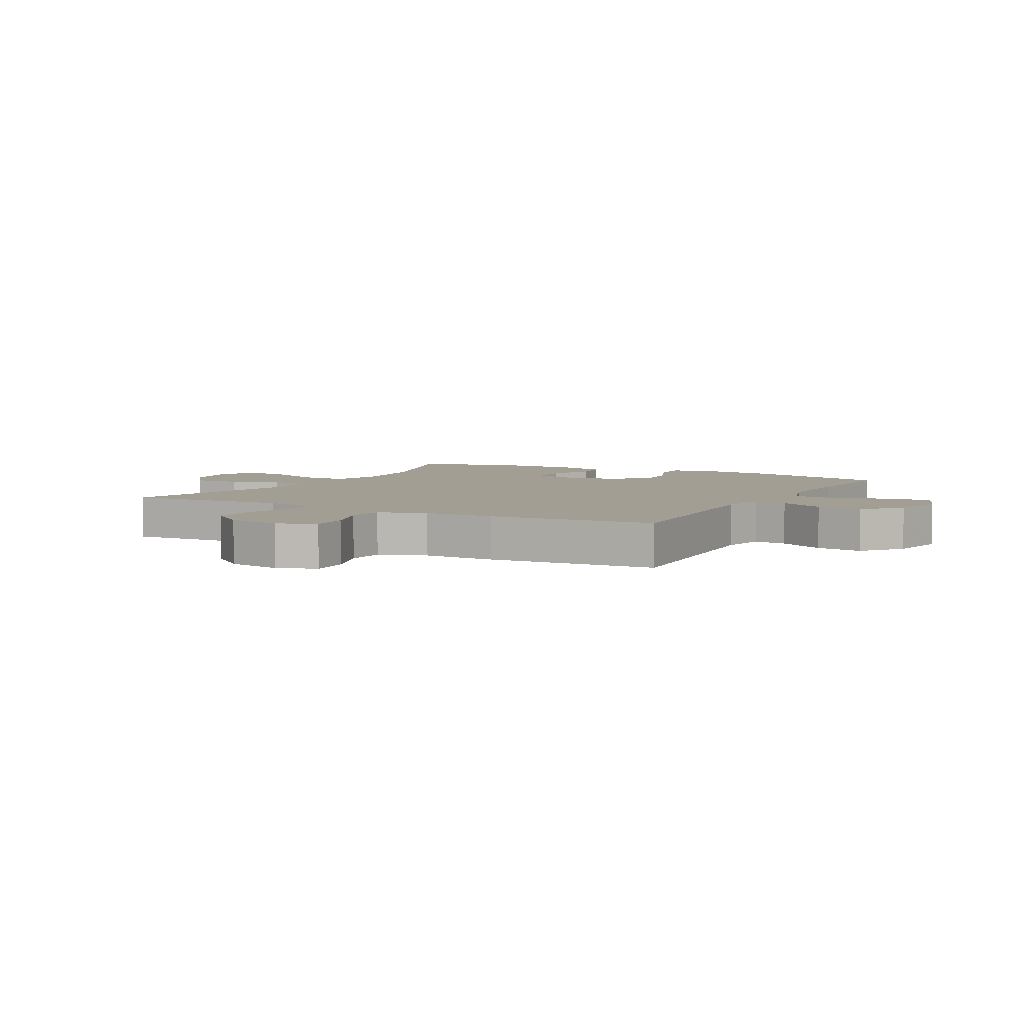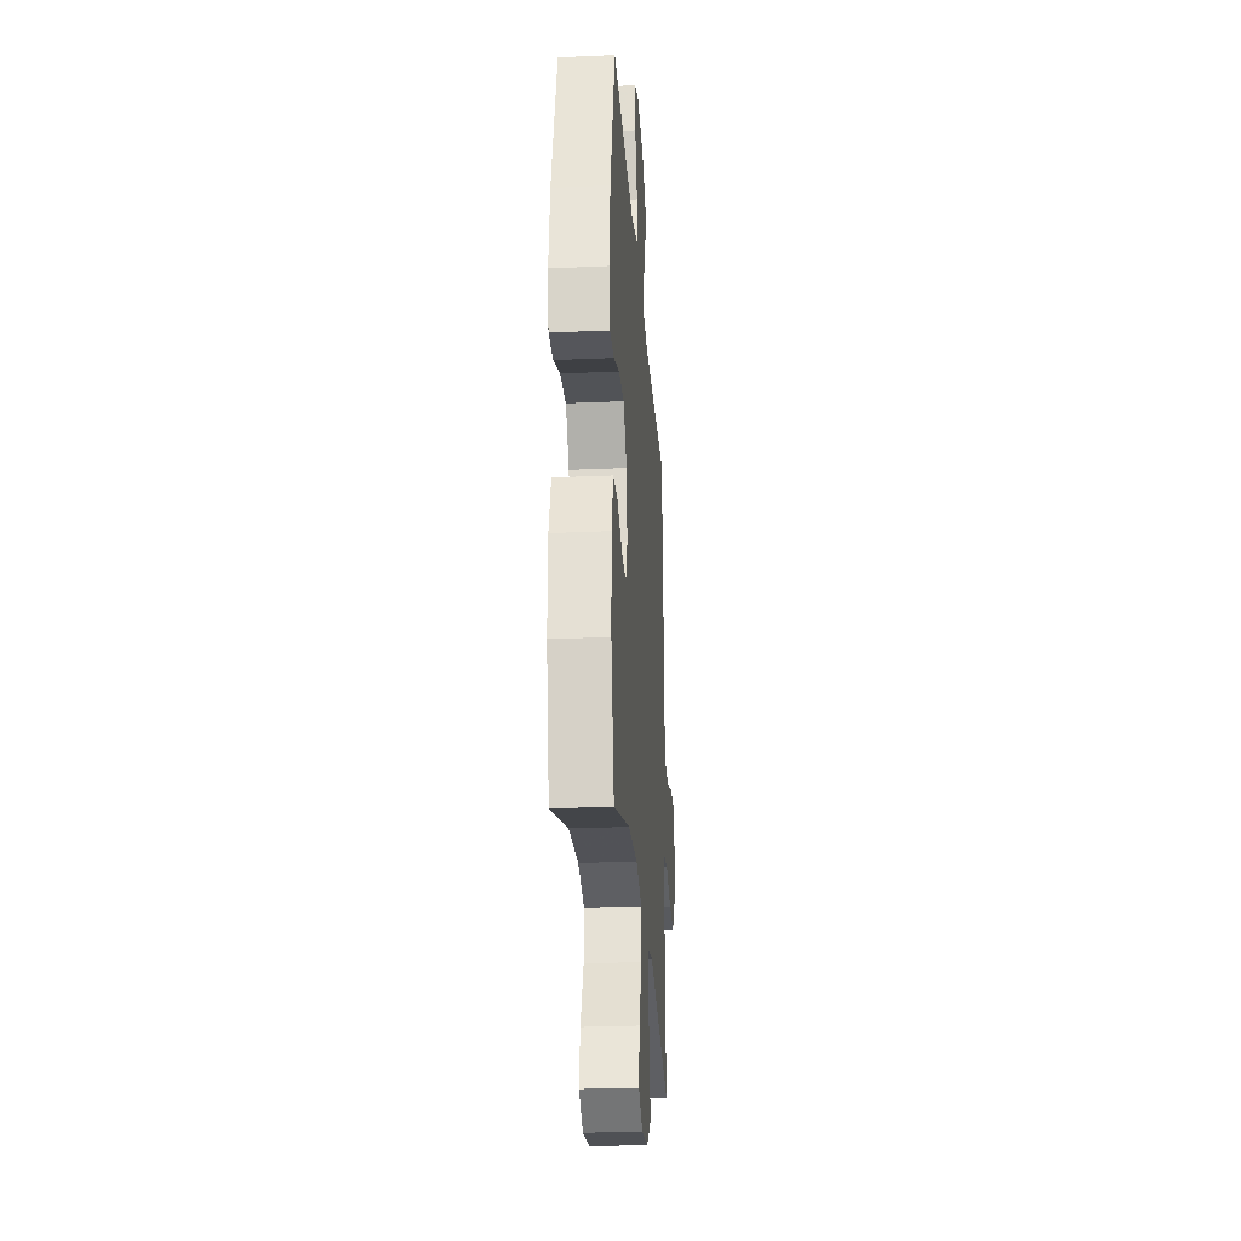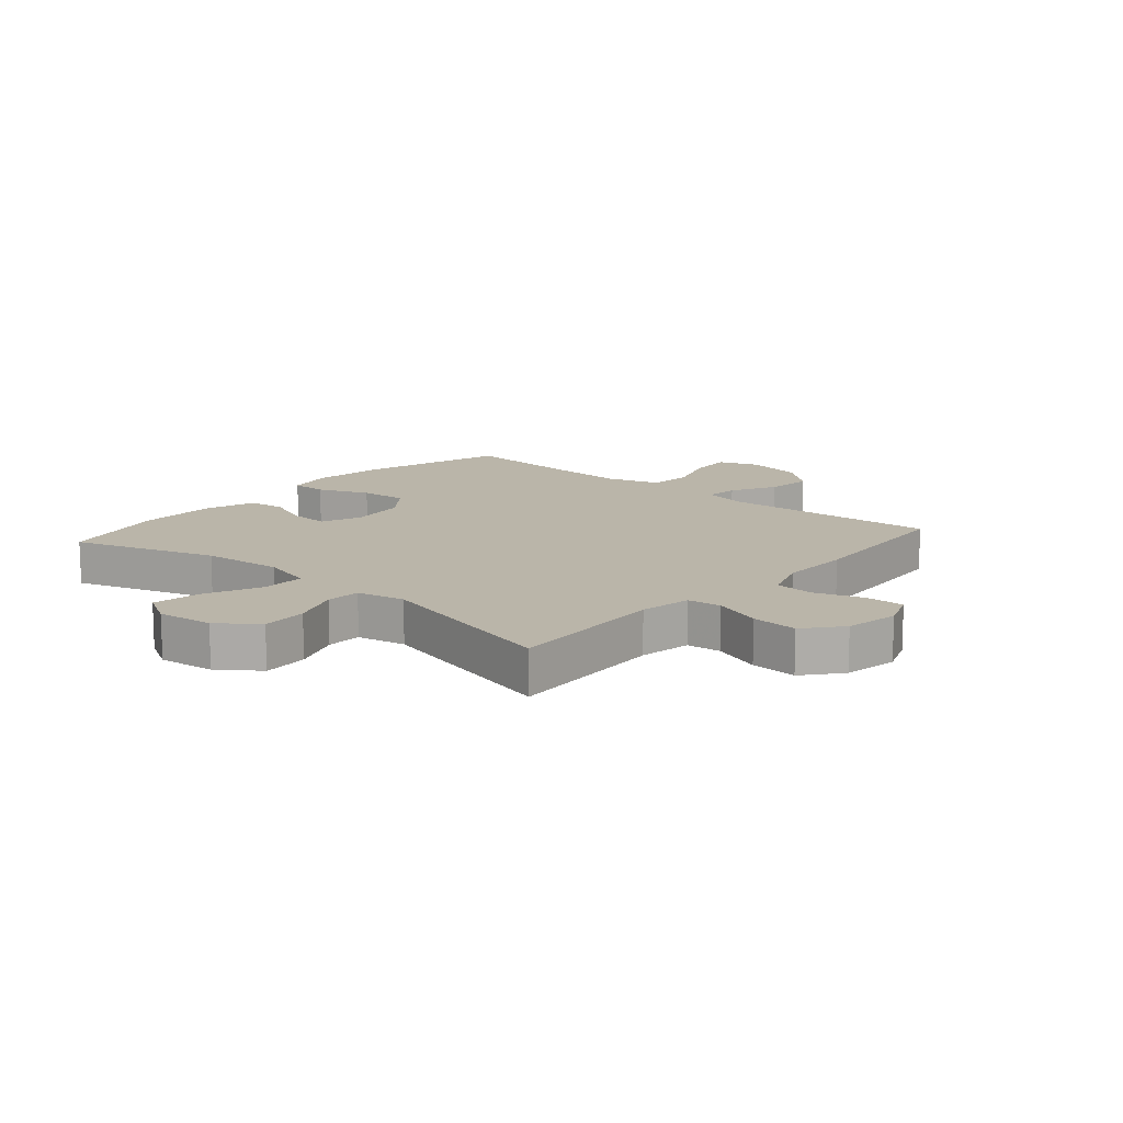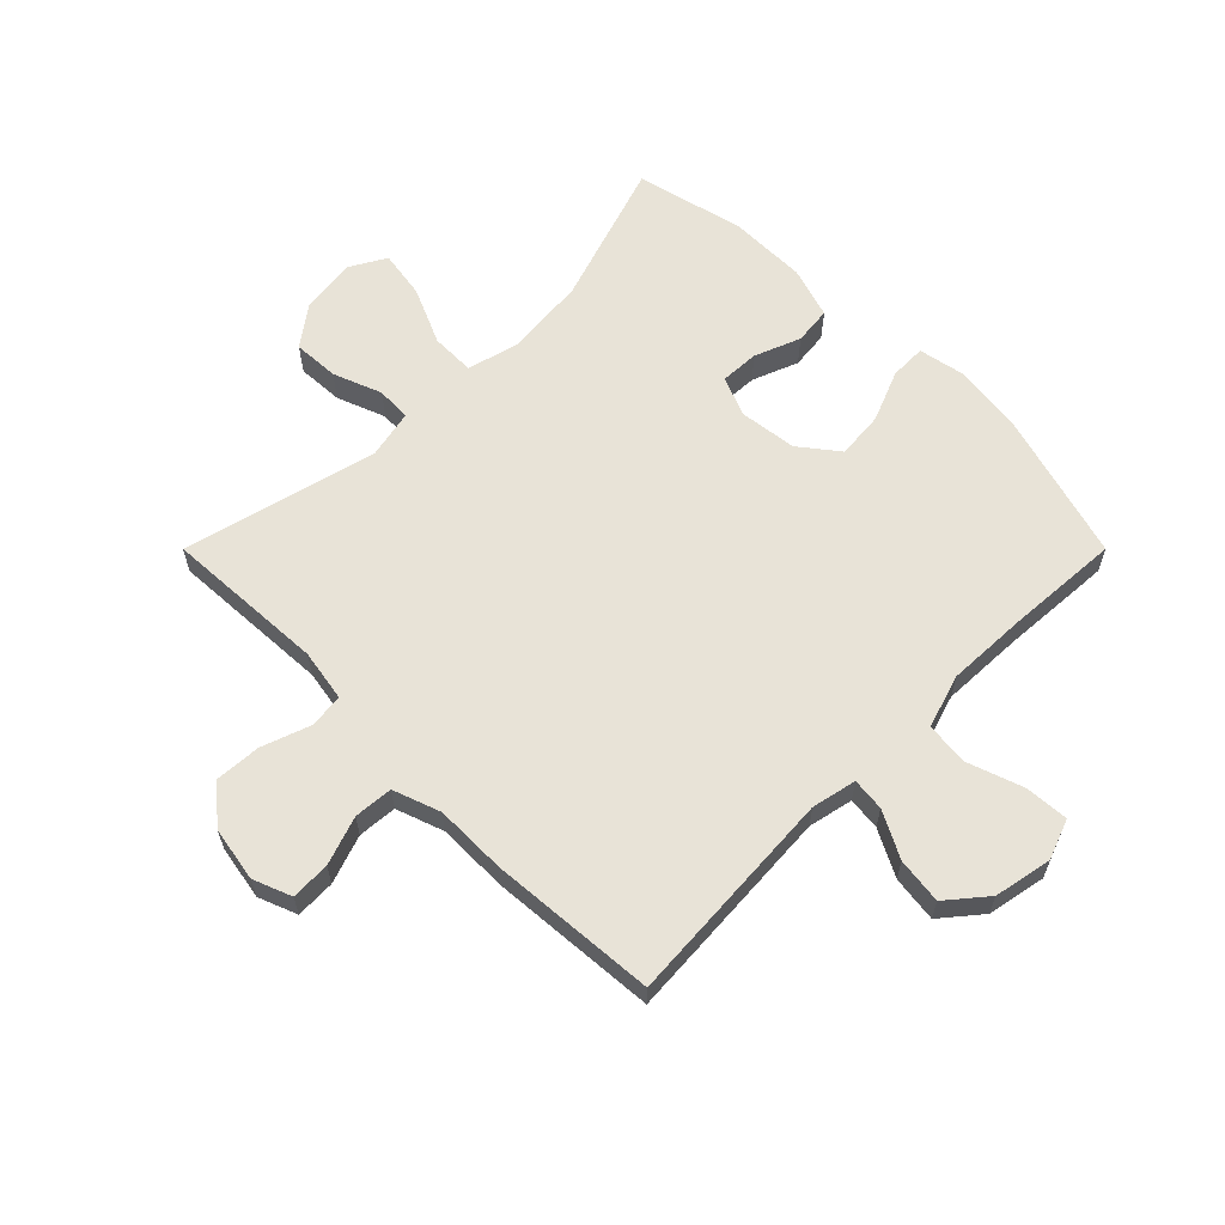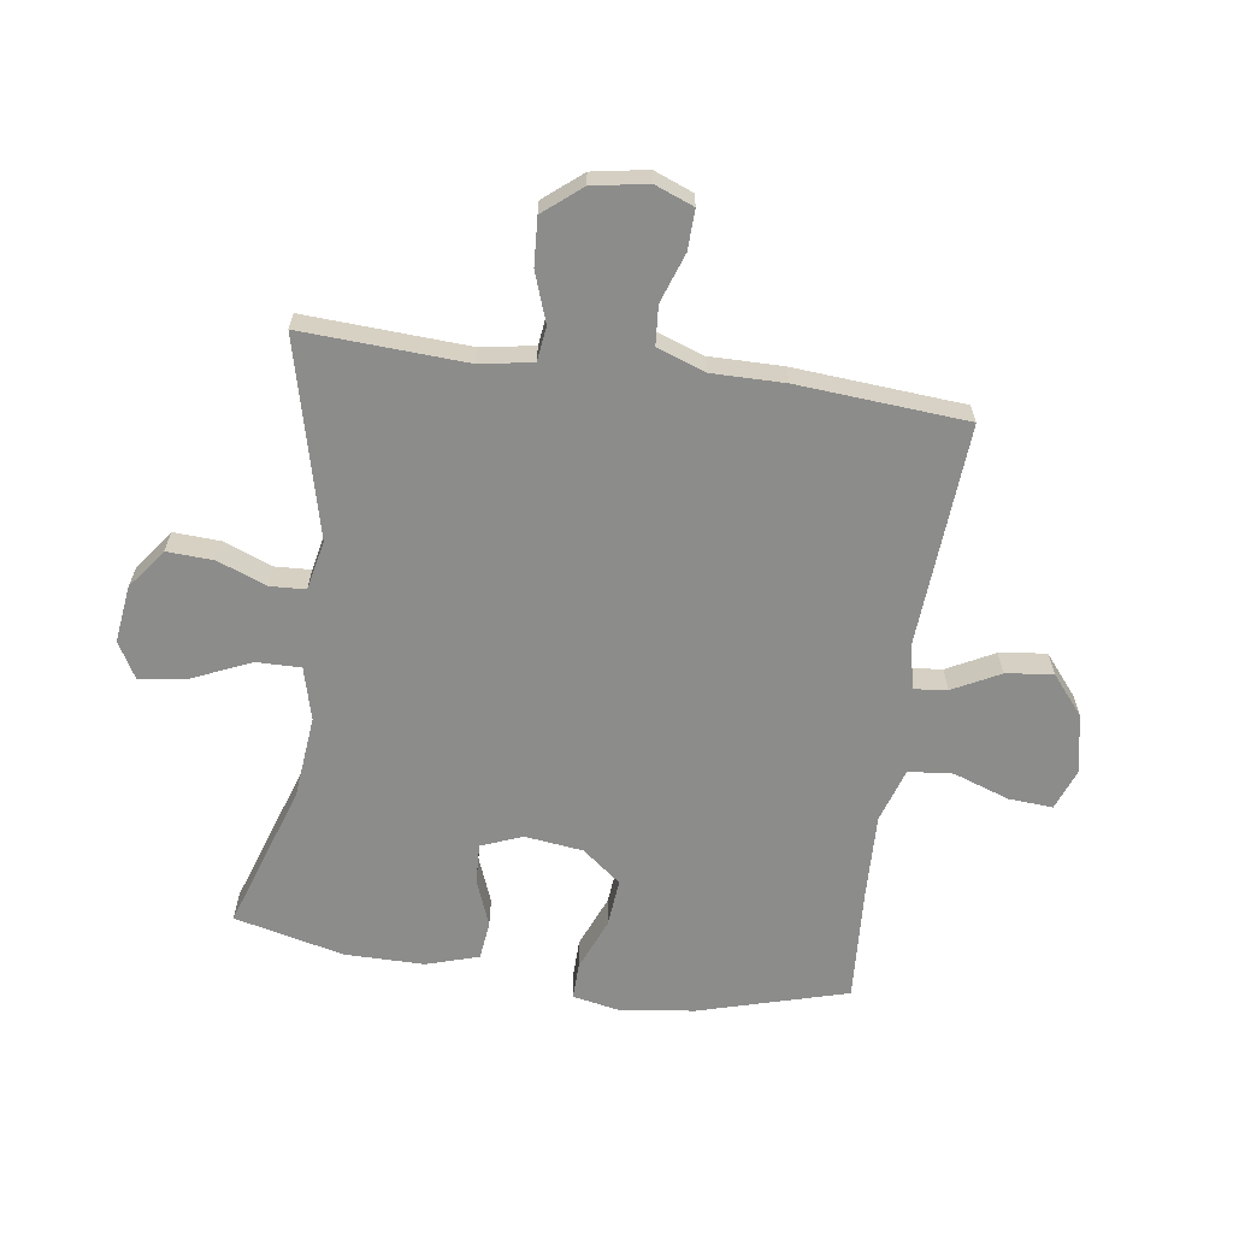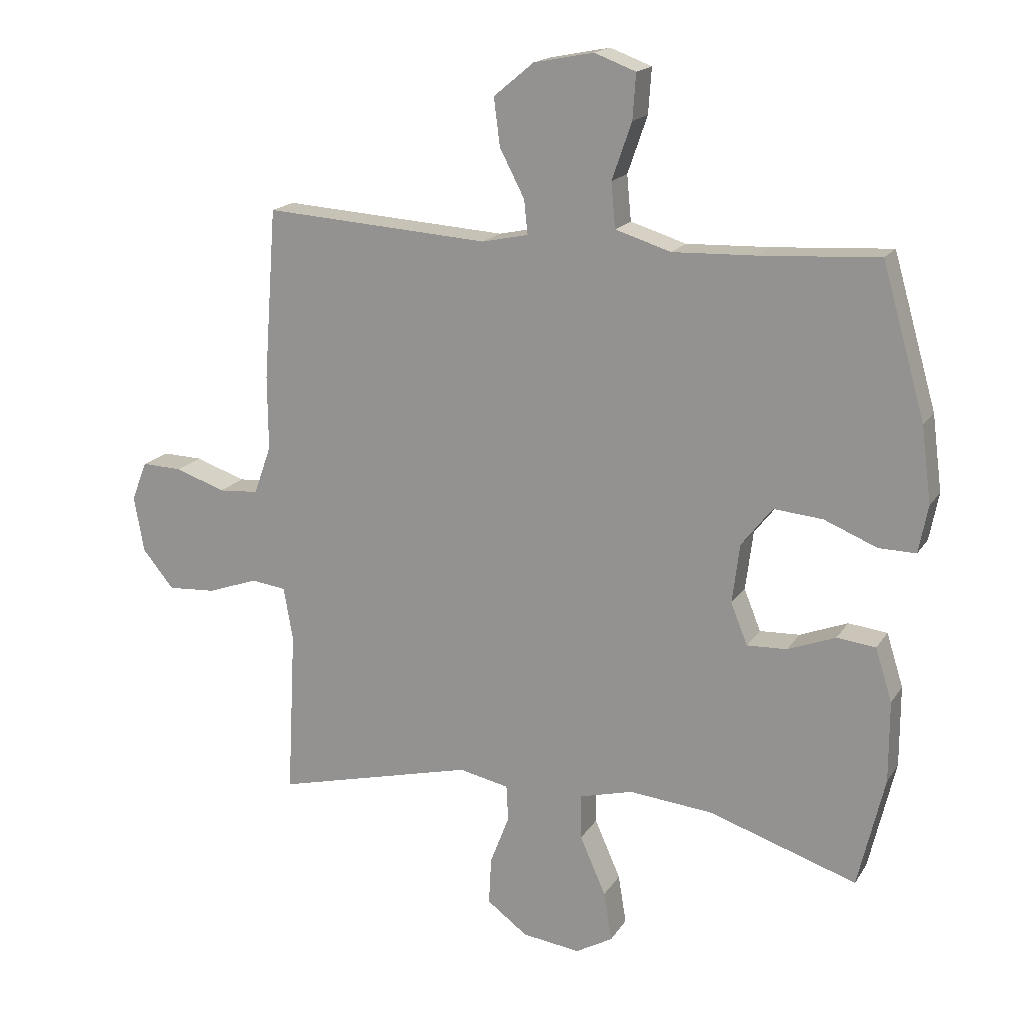
<metadata>
{"format":"obj","ext":"obj","renderer":"f3d","projection":"perspective","resolution":1024,"background":"white","views":[{"elev":5.2,"azim":-61.5,"up":"+Y"},{"elev":-27.1,"azim":94.0,"up":"+Z"},{"elev":13.5,"azim":-139.0,"up":"+Y"},{"elev":61.9,"azim":-45.0,"up":"+Y"},{"elev":-64.1,"azim":-98.2,"up":"+Y"},{"elev":17.4,"azim":22.5,"up":"+Z"}]}
</metadata>
<code>
v 0.5 0.07 -0.5
v 0.26 0.07 -0.421
v 0.124 0.07 -0.408
v 0.037 0.07 -0.431
v 0.038 0.07 -0.504
v 0.08 0.07 -0.599
v 0.093 0.07 -0.679
v 0.033 0.07 -0.713
v -0.061 0.07 -0.701
v -0.127 0.07 -0.652
v -0.123 0.07 -0.575
v -0.092 0.07 -0.494
v -0.095 0.07 -0.436
v -0.176 0.07 -0.419
v -0.5 0.07 -0.5
v -0.486 0.07 -0.23
v -0.501 0.07 -0.143
v -0.558 0.07 -0.136
v -0.64 0.07 -0.165
v -0.718 0.07 -0.17
v -0.769 0.07 -0.108
v -0.785 0.07 -0.017
v -0.76 0.07 0.047
v -0.694 0.07 0.045
v -0.613 0.07 0.017
v -0.548 0.07 0.022
v -0.52 0.07 0.101
v -0.521 0.07 0.221
v -0.5 0.07 0.5
v -0.134 0.07 0.476
v -0.059 0.07 0.492
v -0.065 0.07 0.547
v -0.105 0.07 0.624
v -0.115 0.07 0.701
v -0.05 0.07 0.755
v 0.047 0.07 0.774
v 0.114 0.07 0.749
v 0.109 0.07 0.676
v 0.077 0.07 0.584
v 0.084 0.07 0.511
v 0.174 0.07 0.483
v 0.311 0.07 0.488
v 0.5 0.07 0.5
v 0.57 0.07 0.256
v 0.586 0.07 0.133
v 0.571 0.07 0.056
v 0.511 0.07 0.057
v 0.425 0.07 0.092
v 0.346 0.07 0.099
v 0.296 0.07 0.035
v 0.284 0.07 -0.061
v 0.311 0.07 -0.128
v 0.376 0.07 -0.125
v 0.453 0.07 -0.095
v 0.516 0.07 -0.102
v 0.543 0.07 -0.188
v 0.543 0.07 -0.319
v 0.5 0 -0.5
v 0.26 0 -0.421
v 0.124 0 -0.408
v 0.037 0 -0.431
v 0.038 0 -0.504
v 0.08 0 -0.599
v 0.093 0 -0.679
v 0.033 0 -0.713
v -0.061 0 -0.701
v -0.127 0 -0.652
v -0.123 0 -0.575
v -0.092 0 -0.494
v -0.095 0 -0.436
v -0.176 0 -0.419
v -0.5 0 -0.5
v -0.486 0 -0.23
v -0.501 0 -0.143
v -0.558 0 -0.136
v -0.64 0 -0.165
v -0.718 0 -0.17
v -0.769 0 -0.108
v -0.785 0 -0.017
v -0.76 0 0.047
v -0.694 0 0.045
v -0.613 0 0.017
v -0.548 0 0.022
v -0.52 0 0.101
v -0.521 0 0.221
v -0.5 0 0.5
v -0.134 0 0.476
v -0.059 0 0.492
v -0.065 0 0.547
v -0.105 0 0.624
v -0.115 0 0.701
v -0.05 0 0.755
v 0.047 0 0.774
v 0.114 0 0.749
v 0.109 0 0.676
v 0.077 0 0.584
v 0.084 0 0.511
v 0.174 0 0.483
v 0.311 0 0.488
v 0.5 0 0.5
v 0.57 0 0.256
v 0.586 0 0.133
v 0.571 0 0.056
v 0.511 0 0.057
v 0.425 0 0.092
v 0.346 0 0.099
v 0.296 0 0.035
v 0.284 0 -0.061
v 0.311 0 -0.128
v 0.376 0 -0.125
v 0.453 0 -0.095
v 0.516 0 -0.102
v 0.543 0 -0.188
v 0.543 0 -0.319
f 56 57 1 2
f 53 54 55 56
f 52 53 56 2
f 51 52 2 3
f 50 51 3 4
f 45 46 47 48
f 45 48 49
f 42 43 44 45
f 41 42 45 49
f 40 41 49 50
f 36 37 38 39
f 36 39 40
f 35 36 40
f 32 33 34 35
f 31 32 35 40
f 30 31 40 50
f 27 28 29 30
f 26 27 30 50
f 22 23 24 25
f 18 19 20 21
f 17 18 21 22
f 14 15 16
f 13 14 16 17
f 9 10 11 12
f 9 12 13
f 8 9 13
f 5 6 7 8
f 4 5 8 13
f 50 4 13 17
f 25 26 50
f 17 22 25 50
f 59 58 114 113
f 113 112 111 110
f 59 113 110 109
f 60 59 109 108
f 61 60 108 107
f 105 104 103 102
f 106 105 102
f 102 101 100 99
f 106 102 99 98
f 107 106 98 97
f 96 95 94 93
f 97 96 93
f 97 93 92
f 92 91 90 89
f 97 92 89 88
f 107 97 88 87
f 87 86 85 84
f 107 87 84 83
f 82 81 80 79
f 78 77 76 75
f 79 78 75 74
f 73 72 71
f 74 73 71 70
f 69 68 67 66
f 70 69 66
f 70 66 65
f 65 64 63 62
f 70 65 62 61
f 74 70 61 107
f 107 83 82
f 107 82 79 74
f 1 58 59 2
f 2 59 60 3
f 3 60 61 4
f 4 61 62 5
f 5 62 63 6
f 6 63 64 7
f 7 64 65 8
f 8 65 66 9
f 9 66 67 10
f 10 67 68 11
f 11 68 69 12
f 12 69 70 13
f 13 70 71 14
f 14 71 72 15
f 15 72 73 16
f 16 73 74 17
f 17 74 75 18
f 18 75 76 19
f 19 76 77 20
f 20 77 78 21
f 21 78 79 22
f 22 79 80 23
f 23 80 81 24
f 24 81 82 25
f 25 82 83 26
f 26 83 84 27
f 27 84 85 28
f 28 85 86 29
f 29 86 87 30
f 30 87 88 31
f 31 88 89 32
f 32 89 90 33
f 33 90 91 34
f 34 91 92 35
f 35 92 93 36
f 36 93 94 37
f 37 94 95 38
f 38 95 96 39
f 39 96 97 40
f 40 97 98 41
f 41 98 99 42
f 42 99 100 43
f 43 100 101 44
f 44 101 102 45
f 45 102 103 46
f 46 103 104 47
f 47 104 105 48
f 48 105 106 49
f 49 106 107 50
f 50 107 108 51
f 51 108 109 52
f 52 109 110 53
f 53 110 111 54
f 54 111 112 55
f 55 112 113 56
f 56 113 114 57
f 57 114 58 1

</code>
